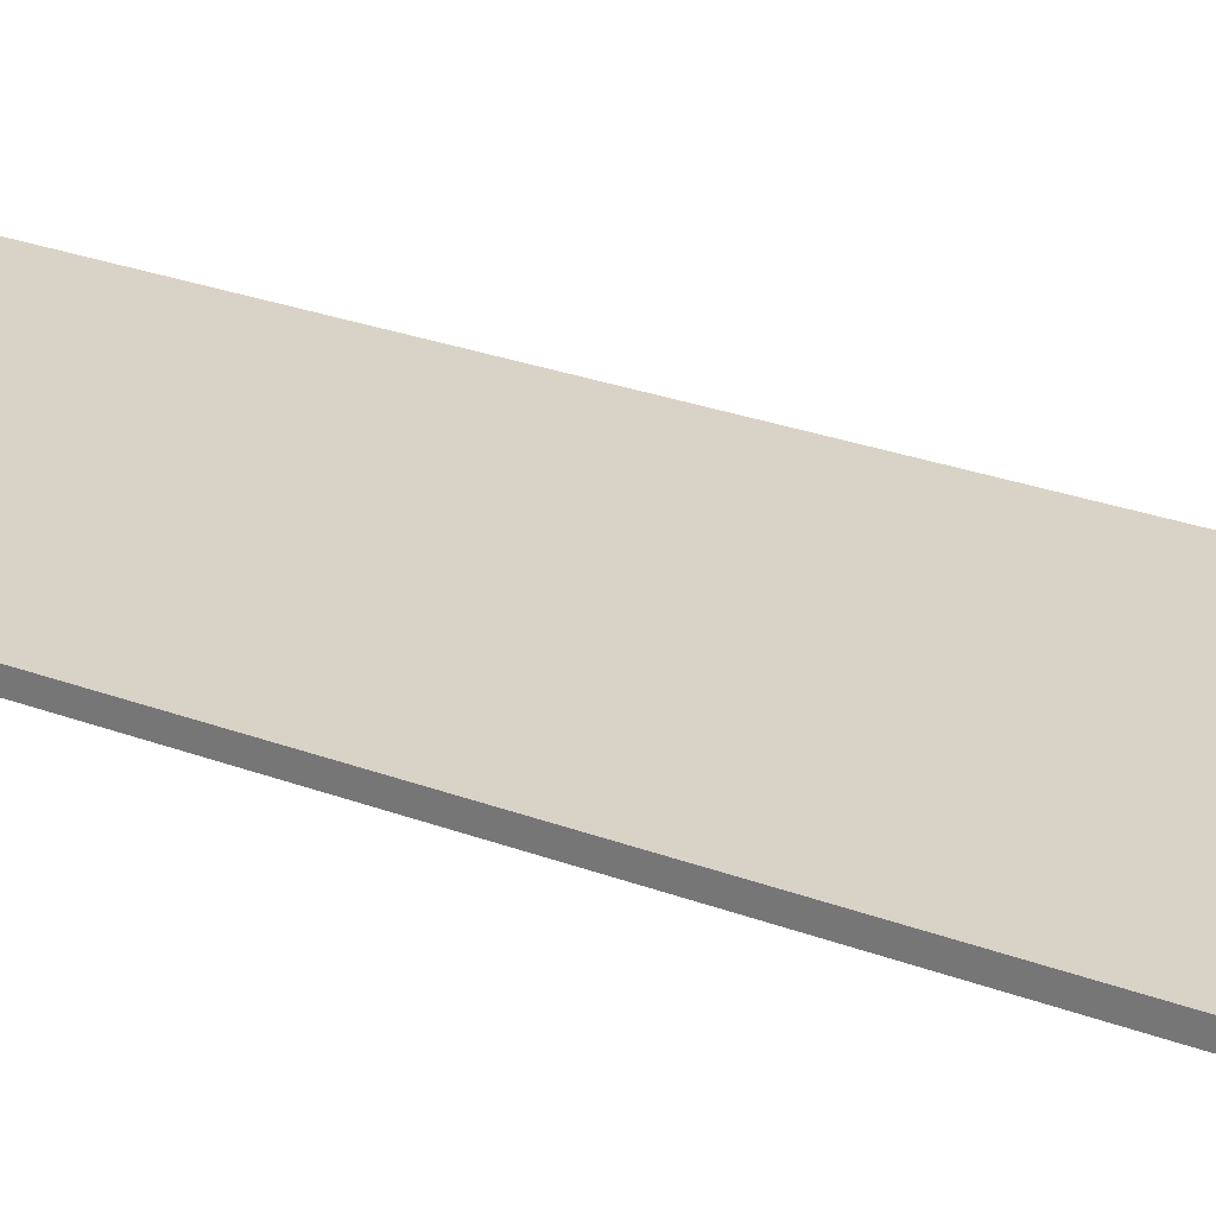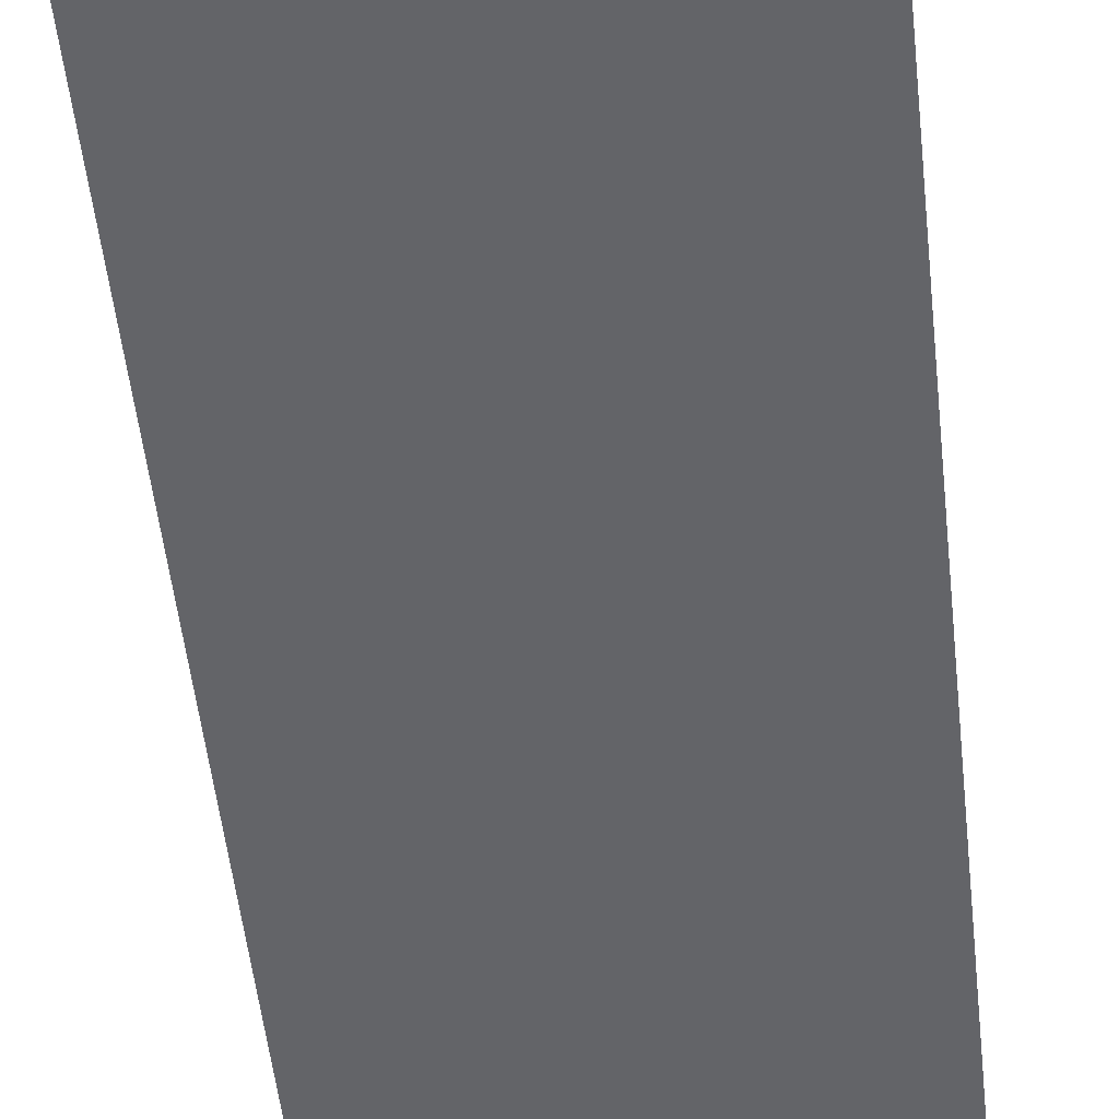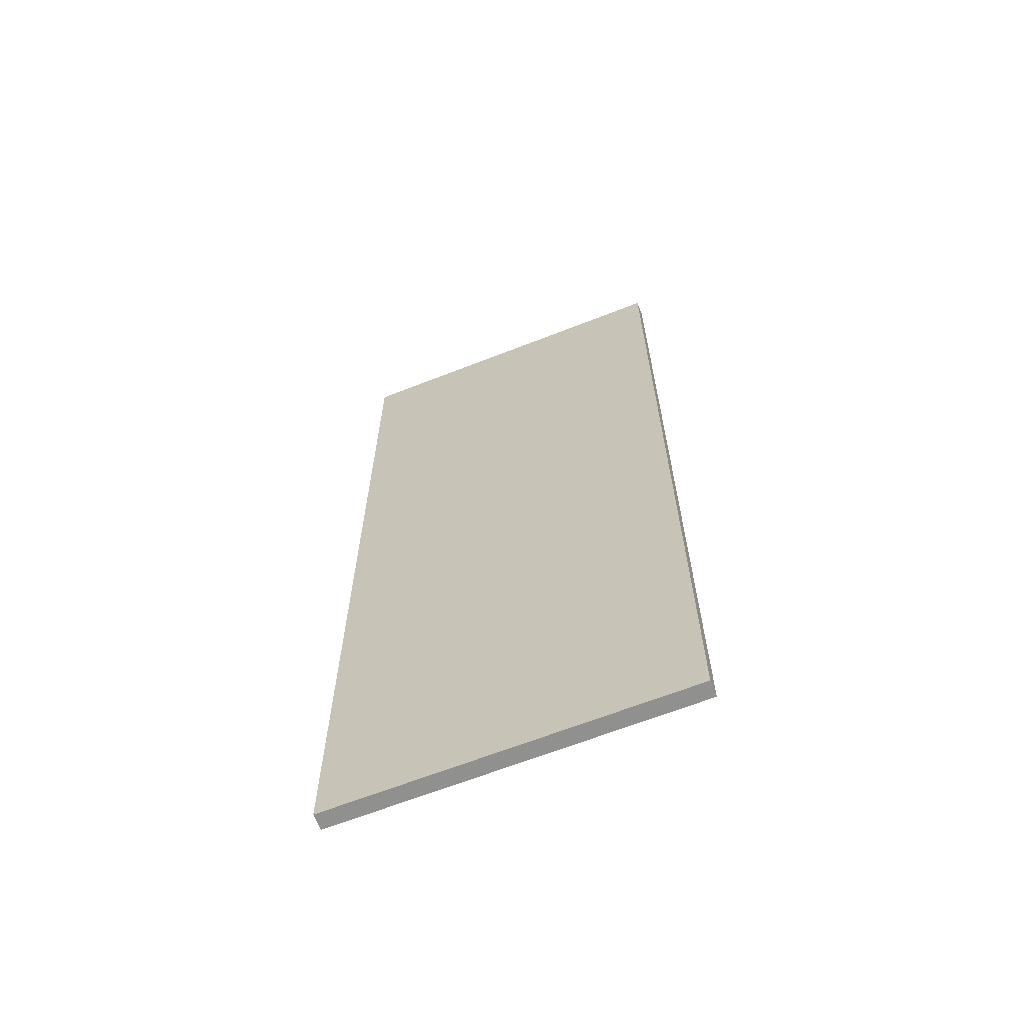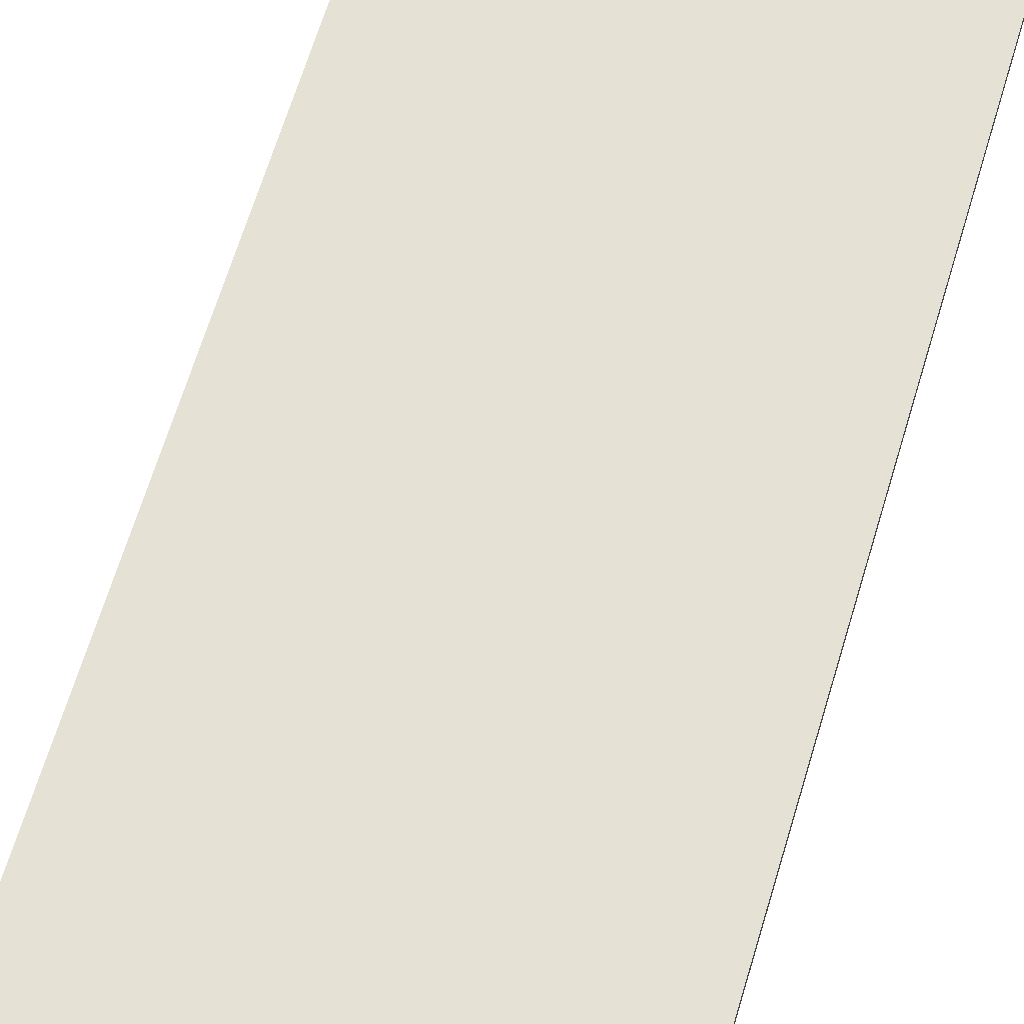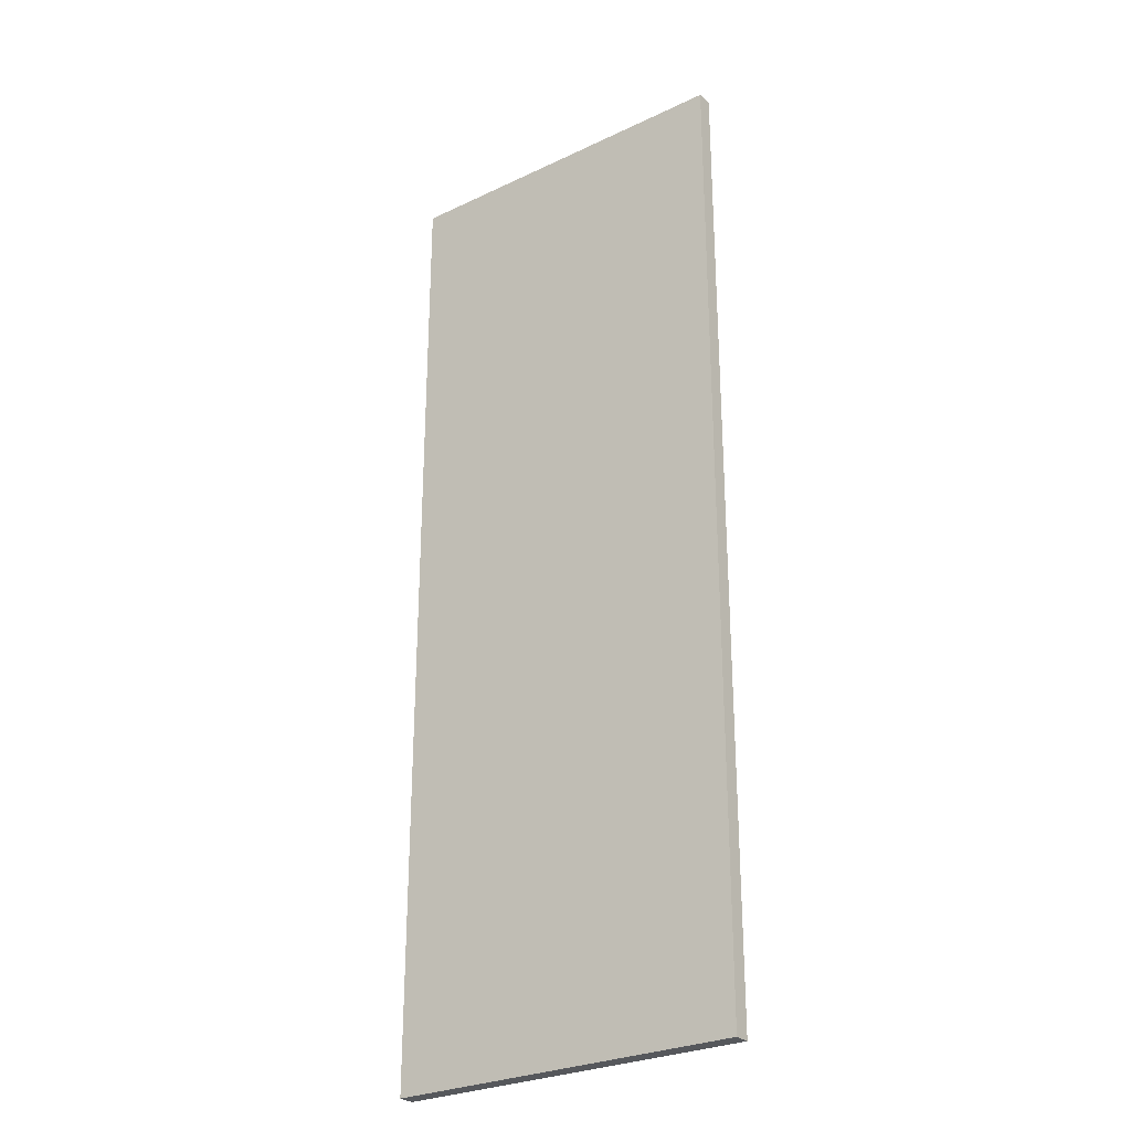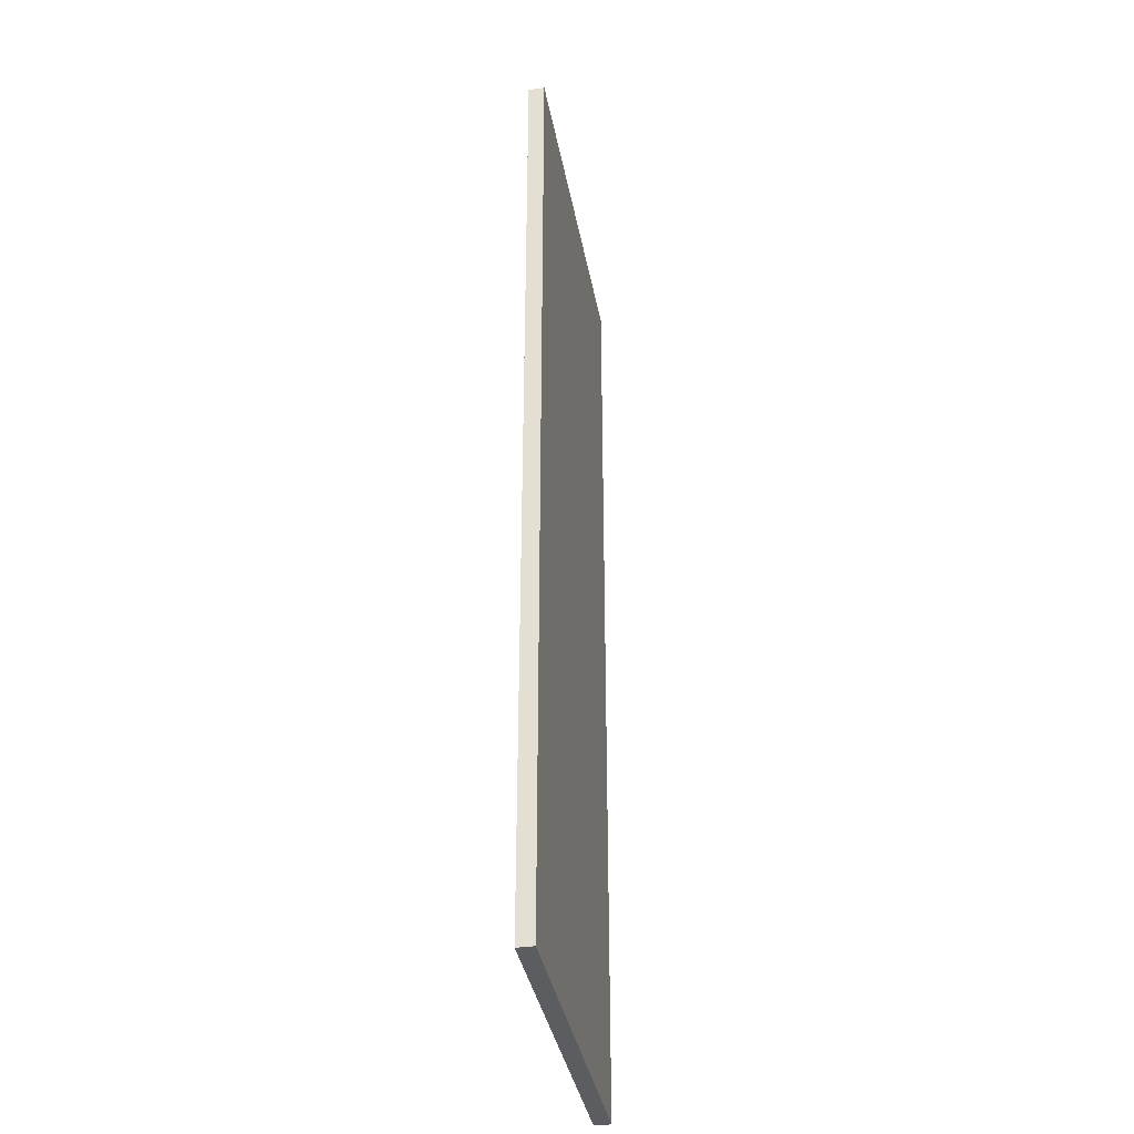
<metadata>
{"format":"obj","ext":"obj","renderer":"f3d","projection":"perspective","resolution":1024,"background":"white","views":[{"elev":28.1,"azim":119.4,"up":"+Y"},{"elev":-51.3,"azim":6.1,"up":"+Y"},{"elev":-65.5,"azim":-158.5,"up":"+Z"},{"elev":65.1,"azim":-163.3,"up":"+Y"},{"elev":-27.9,"azim":-144.2,"up":"+Z"},{"elev":-36.9,"azim":-79.7,"up":"+Z"}]}
</metadata>
<code>
o Box
v 32.36 1.5 89.9
v 32.36 1.5 -90.1
v 32.36 -1.5 89.9
v 32.36 -1.5 -90.1
v -32.64 1.5 -90.1
v -32.64 1.5 89.9
v -32.64 -1.5 -90.1
v -32.64 -1.5 89.9
f 1 3 4 2
f 5 7 8 6
f 5 6 1 2
f 8 7 4 3
f 6 8 3 1
f 2 4 7 5
o Box1
v -30.82 0.5 -85.65
v -30.82 0.5 -86.65
v -30.82 -0.5 -85.65
v -30.82 -0.5 -86.65
v -31.82 0.5 -86.65
v -31.82 0.5 -85.65
v -31.82 -0.5 -86.65
v -31.82 -0.5 -85.65
f 9 11 12 10
f 13 15 16 14
f 13 14 9 10
f 16 15 12 11
f 14 16 11 9
f 10 12 15 13

</code>
